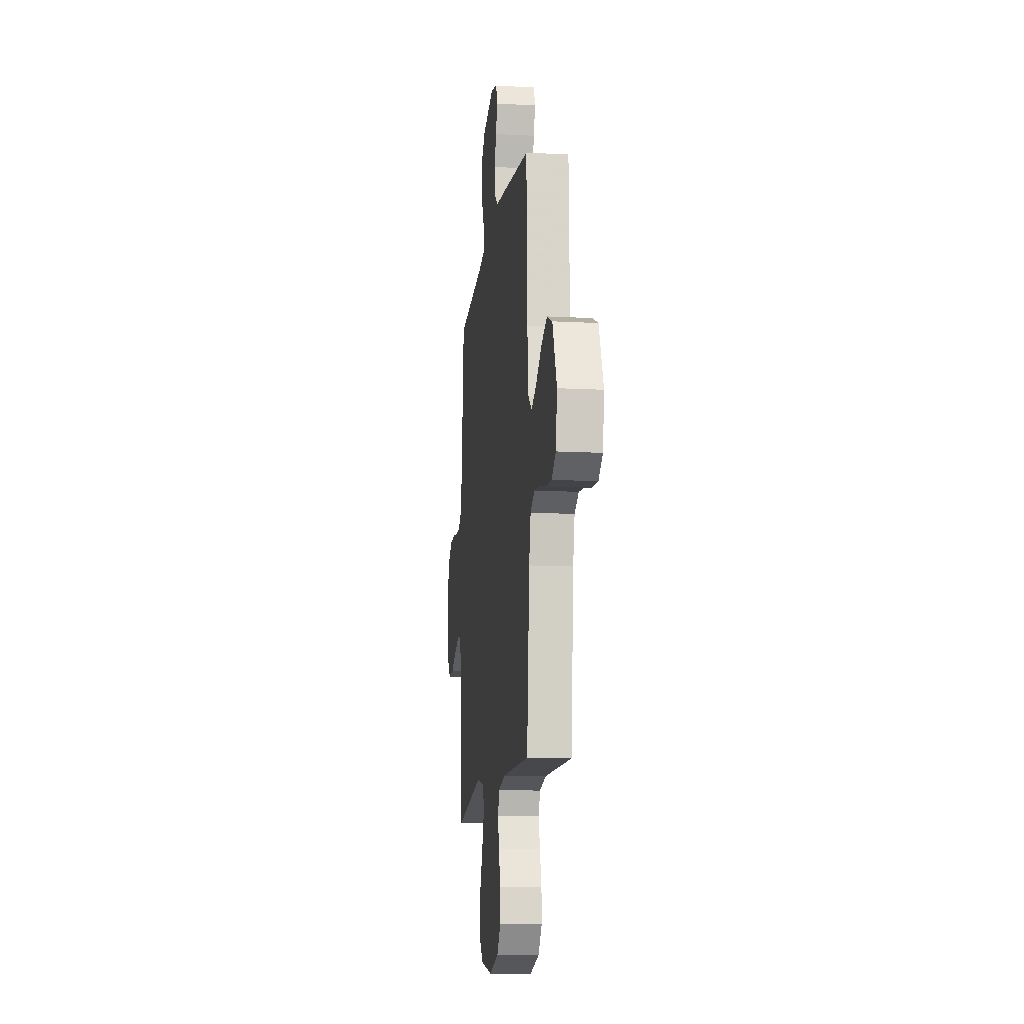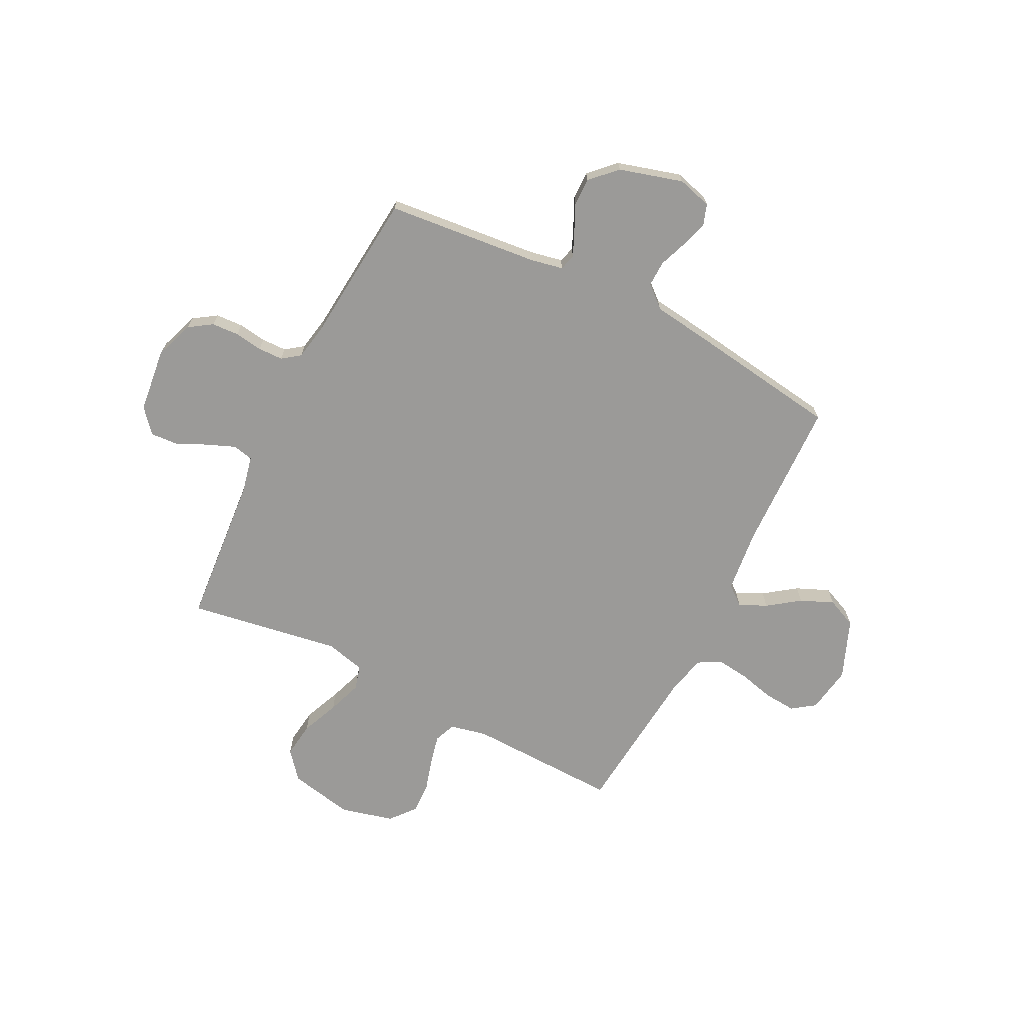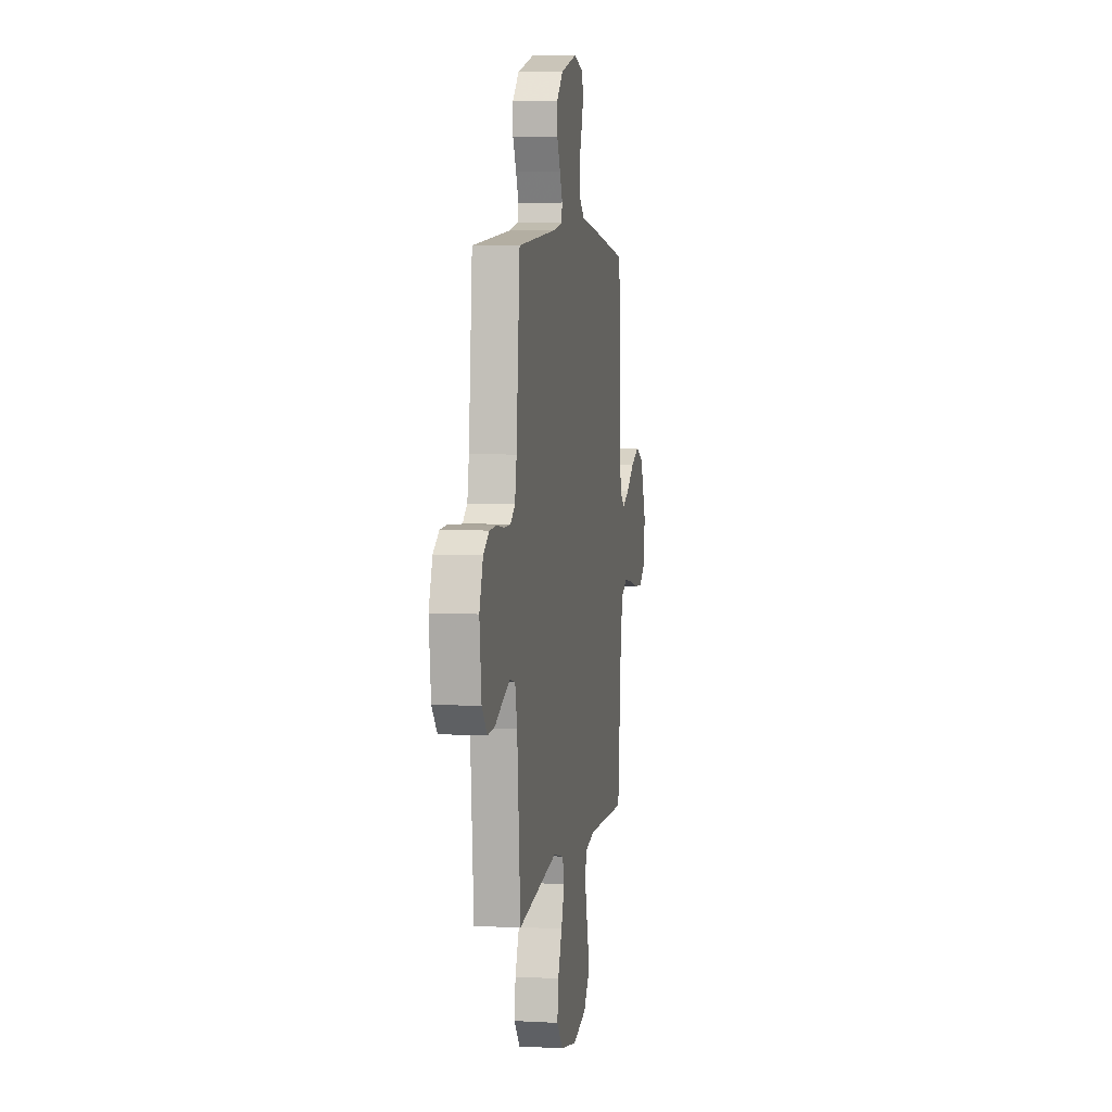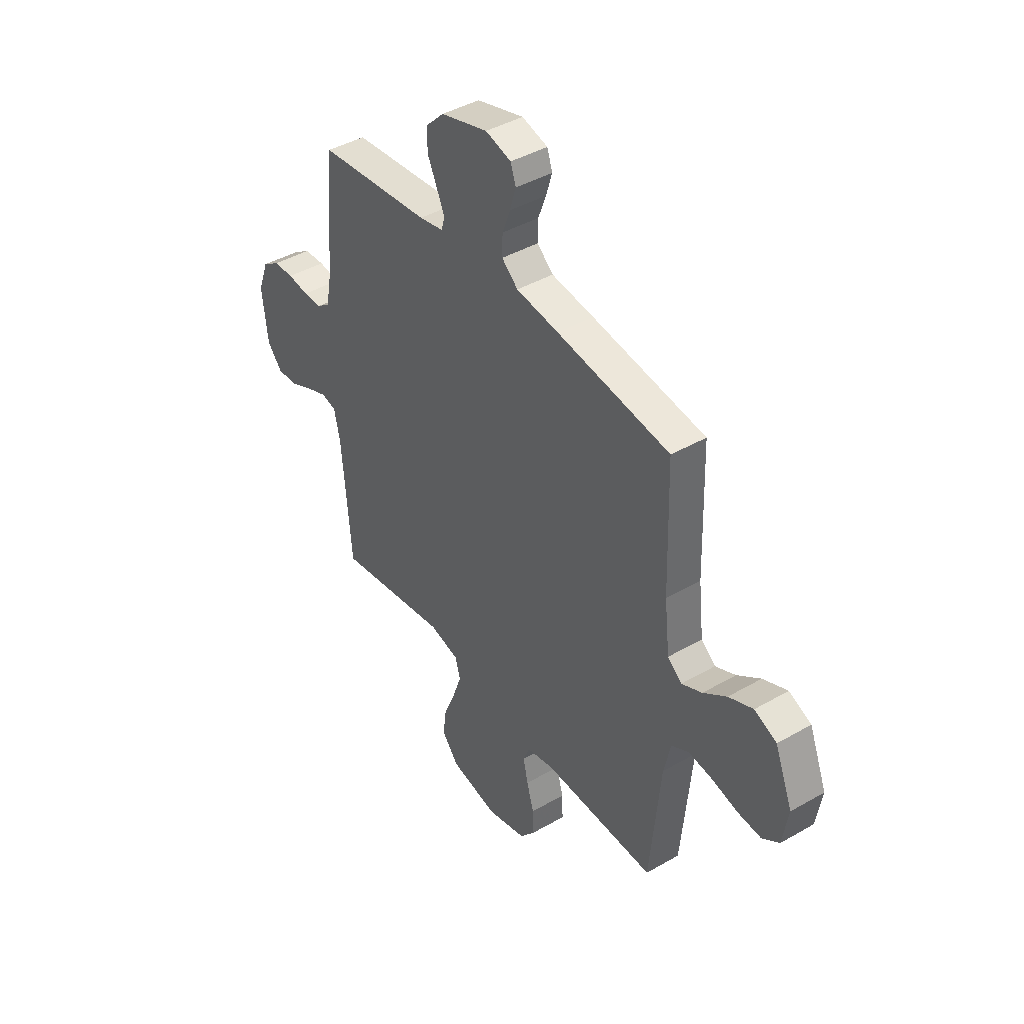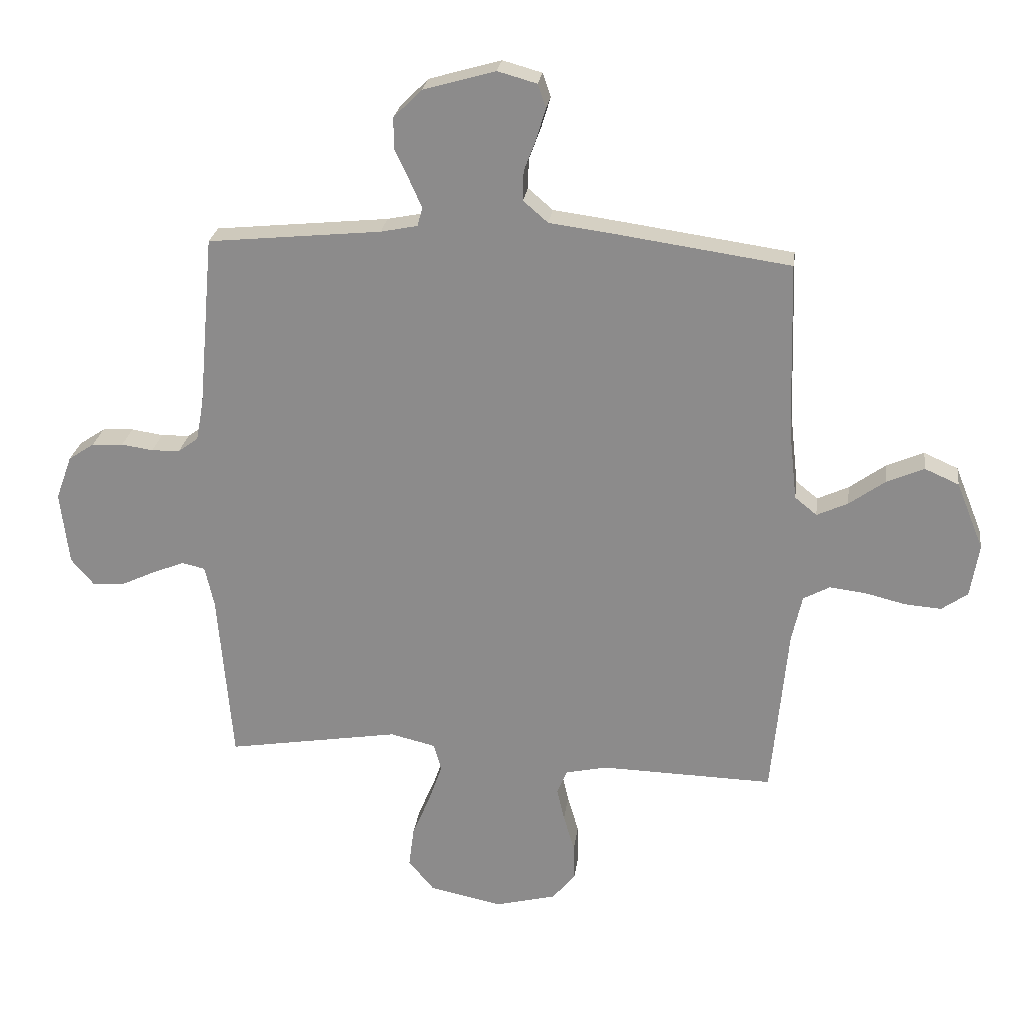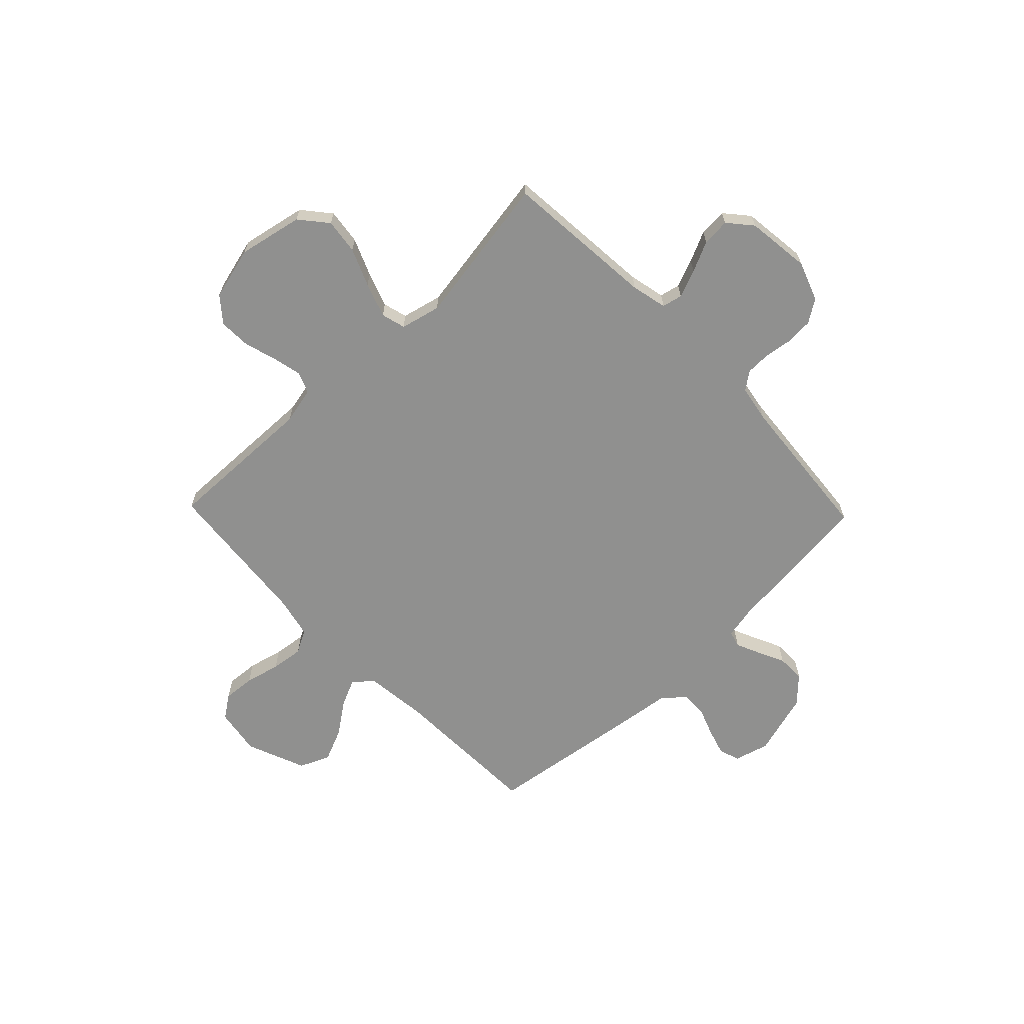
<metadata>
{"format":"obj","ext":"obj","renderer":"f3d","projection":"perspective","resolution":1024,"background":"white","views":[{"elev":-12.9,"azim":83.0,"up":"+Z"},{"elev":-69.4,"azim":-26.8,"up":"+Y"},{"elev":5.3,"azim":-80.4,"up":"+Z"},{"elev":42.4,"azim":55.4,"up":"+Z"},{"elev":24.8,"azim":7.4,"up":"+Z"},{"elev":-65.6,"azim":-136.1,"up":"+Y"}]}
</metadata>
<code>
v 0.5 0.07 0.5
v 0.509 0.07 0.2
v 0.523 0.07 0.076
v 0.561 0.07 0.045
v 0.615 0.07 0.07
v 0.677 0.07 0.115
v 0.742 0.07 0.143
v 0.801 0.07 0.117
v 0.848 0.07 0
v 0.833 0.07 -0.092
v 0.788 0.07 -0.124
v 0.725 0.07 -0.119
v 0.656 0.07 -0.102
v 0.592 0.07 -0.094
v 0.546 0.07 -0.119
v 0.528 0.07 -0.2
v 0.5 0.07 -0.5
v 0.2 0.07 -0.492
v 0.128 0.07 -0.508
v 0.111 0.07 -0.55
v 0.124 0.07 -0.607
v 0.143 0.07 -0.672
v 0.145 0.07 -0.734
v 0.105 0.07 -0.783
v 0 0.07 -0.81
v -0.127 0.07 -0.784
v -0.172 0.07 -0.73
v -0.163 0.07 -0.66
v -0.132 0.07 -0.586
v -0.108 0.07 -0.518
v -0.121 0.07 -0.47
v -0.2 0.07 -0.451
v -0.5 0.07 -0.5
v -0.525 0.07 -0.2
v -0.541 0.07 -0.129
v -0.581 0.07 -0.12
v -0.636 0.07 -0.142
v -0.696 0.07 -0.17
v -0.751 0.07 -0.174
v -0.791 0.07 -0.127
v -0.806 0.07 0
v -0.778 0.07 0.077
v -0.733 0.07 0.107
v -0.679 0.07 0.11
v -0.624 0.07 0.102
v -0.575 0.07 0.103
v -0.54 0.07 0.129
v -0.527 0.07 0.2
v -0.5 0.07 0.5
v -0.2 0.07 0.53
v -0.136 0.07 0.543
v -0.127 0.07 0.575
v -0.148 0.07 0.622
v -0.173 0.07 0.675
v -0.174 0.07 0.73
v -0.125 0.07 0.779
v 0 0.07 0.815
v 0.068 0.07 0.796
v 0.082 0.07 0.755
v 0.066 0.07 0.702
v 0.045 0.07 0.646
v 0.044 0.07 0.595
v 0.087 0.07 0.558
v 0.2 0.07 0.543
v 0.5 0 0.5
v 0.509 0 0.2
v 0.523 0 0.076
v 0.561 0 0.045
v 0.615 0 0.07
v 0.677 0 0.115
v 0.742 0 0.143
v 0.801 0 0.117
v 0.848 0 0
v 0.833 0 -0.092
v 0.788 0 -0.124
v 0.725 0 -0.119
v 0.656 0 -0.102
v 0.592 0 -0.094
v 0.546 0 -0.119
v 0.528 0 -0.2
v 0.5 0 -0.5
v 0.2 0 -0.492
v 0.128 0 -0.508
v 0.111 0 -0.55
v 0.124 0 -0.607
v 0.143 0 -0.672
v 0.145 0 -0.734
v 0.105 0 -0.783
v 0 0 -0.81
v -0.127 0 -0.784
v -0.172 0 -0.73
v -0.163 0 -0.66
v -0.132 0 -0.586
v -0.108 0 -0.518
v -0.121 0 -0.47
v -0.2 0 -0.451
v -0.5 0 -0.5
v -0.525 0 -0.2
v -0.541 0 -0.129
v -0.581 0 -0.12
v -0.636 0 -0.142
v -0.696 0 -0.17
v -0.751 0 -0.174
v -0.791 0 -0.127
v -0.806 0 0
v -0.778 0 0.077
v -0.733 0 0.107
v -0.679 0 0.11
v -0.624 0 0.102
v -0.575 0 0.103
v -0.54 0 0.129
v -0.527 0 0.2
v -0.5 0 0.5
v -0.2 0 0.53
v -0.136 0 0.543
v -0.127 0 0.575
v -0.148 0 0.622
v -0.173 0 0.675
v -0.174 0 0.73
v -0.125 0 0.779
v 0 0 0.815
v 0.068 0 0.796
v 0.082 0 0.755
v 0.066 0 0.702
v 0.045 0 0.646
v 0.044 0 0.595
v 0.087 0 0.558
v 0.2 0 0.543
f 63 64 1 2
f 59 60 61
f 58 59 61
f 57 58 61
f 56 57 61
f 55 56 61
f 54 55 61
f 53 54 61
f 52 53 61 62
f 51 52 62 63
f 48 49 50
f 63 2 3
f 51 63 3
f 50 51 3
f 48 50 3
f 47 48 3
f 43 44 45
f 42 43 45
f 41 42 45
f 40 41 45
f 39 40 45
f 38 39 45
f 37 38 45
f 36 37 45 46
f 47 3 4
f 46 47 4
f 36 46 4
f 35 36 4
f 32 33 34
f 34 35 4
f 32 34 4
f 31 32 4
f 27 28 29
f 26 27 29
f 25 26 29
f 24 25 29
f 23 24 29
f 22 23 29
f 21 22 29
f 20 21 29 30
f 19 20 30 31
f 16 17 18
f 19 31 4
f 18 19 4
f 16 18 4
f 15 16 4
f 11 12 13
f 10 11 13
f 9 10 13
f 8 9 13
f 7 8 13
f 6 7 13
f 5 6 13
f 5 13 14
f 4 5 14 15
f 66 65 128 127
f 125 124 123
f 125 123 122
f 125 122 121
f 125 121 120
f 125 120 119
f 125 119 118
f 125 118 117
f 126 125 117 116
f 127 126 116 115
f 114 113 112
f 67 66 127
f 67 127 115
f 67 115 114
f 67 114 112
f 67 112 111
f 109 108 107
f 109 107 106
f 109 106 105
f 109 105 104
f 109 104 103
f 109 103 102
f 109 102 101
f 110 109 101 100
f 68 67 111
f 68 111 110
f 68 110 100
f 68 100 99
f 98 97 96
f 68 99 98
f 68 98 96
f 68 96 95
f 93 92 91
f 93 91 90
f 93 90 89
f 93 89 88
f 93 88 87
f 93 87 86
f 93 86 85
f 94 93 85 84
f 95 94 84 83
f 82 81 80
f 68 95 83
f 68 83 82
f 68 82 80
f 68 80 79
f 77 76 75
f 77 75 74
f 77 74 73
f 77 73 72
f 77 72 71
f 77 71 70
f 77 70 69
f 78 77 69
f 79 78 69 68
f 1 65 66 2
f 2 66 67 3
f 3 67 68 4
f 4 68 69 5
f 5 69 70 6
f 6 70 71 7
f 7 71 72 8
f 8 72 73 9
f 9 73 74 10
f 10 74 75 11
f 11 75 76 12
f 12 76 77 13
f 13 77 78 14
f 14 78 79 15
f 15 79 80 16
f 16 80 81 17
f 17 81 82 18
f 18 82 83 19
f 19 83 84 20
f 20 84 85 21
f 21 85 86 22
f 22 86 87 23
f 23 87 88 24
f 24 88 89 25
f 25 89 90 26
f 26 90 91 27
f 27 91 92 28
f 28 92 93 29
f 29 93 94 30
f 30 94 95 31
f 31 95 96 32
f 32 96 97 33
f 33 97 98 34
f 34 98 99 35
f 35 99 100 36
f 36 100 101 37
f 37 101 102 38
f 38 102 103 39
f 39 103 104 40
f 40 104 105 41
f 41 105 106 42
f 42 106 107 43
f 43 107 108 44
f 44 108 109 45
f 45 109 110 46
f 46 110 111 47
f 47 111 112 48
f 48 112 113 49
f 49 113 114 50
f 50 114 115 51
f 51 115 116 52
f 52 116 117 53
f 53 117 118 54
f 54 118 119 55
f 55 119 120 56
f 56 120 121 57
f 57 121 122 58
f 58 122 123 59
f 59 123 124 60
f 60 124 125 61
f 61 125 126 62
f 62 126 127 63
f 63 127 128 64
f 64 128 65 1

</code>
